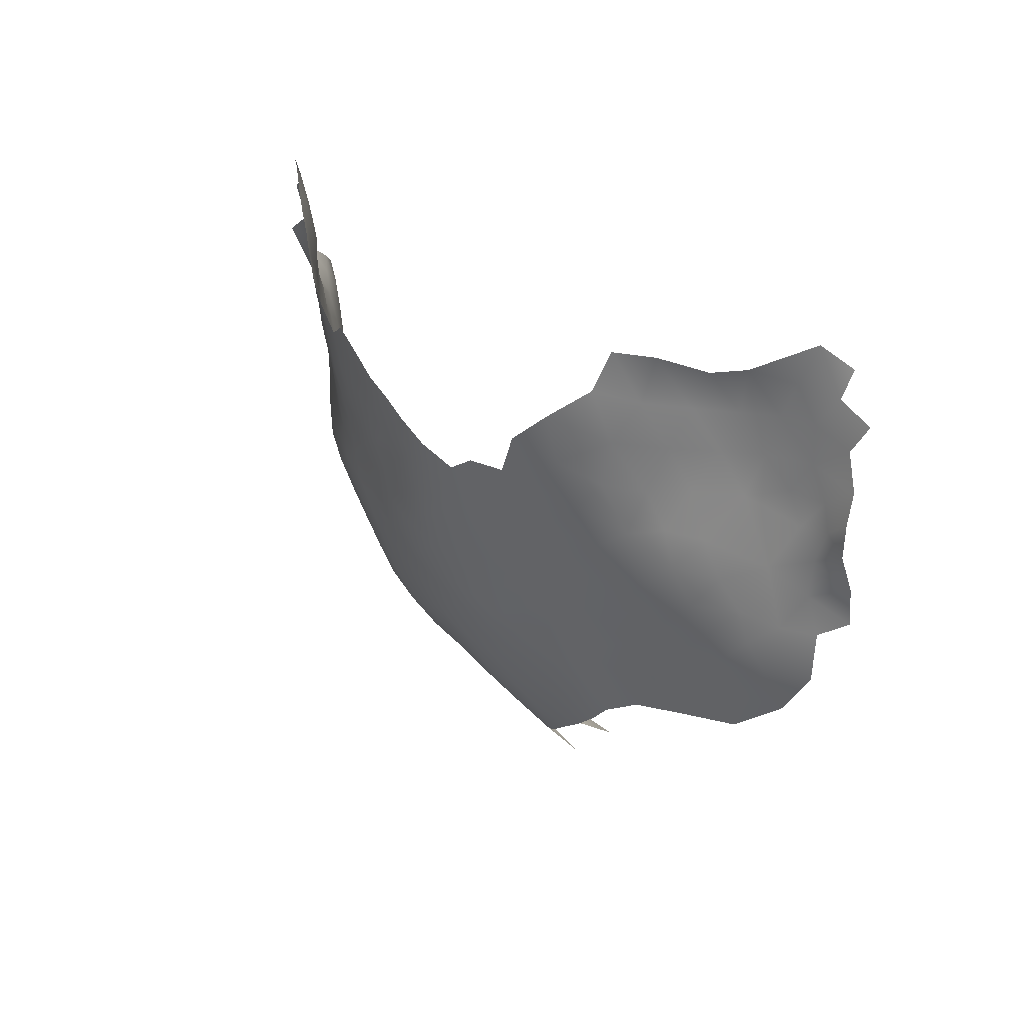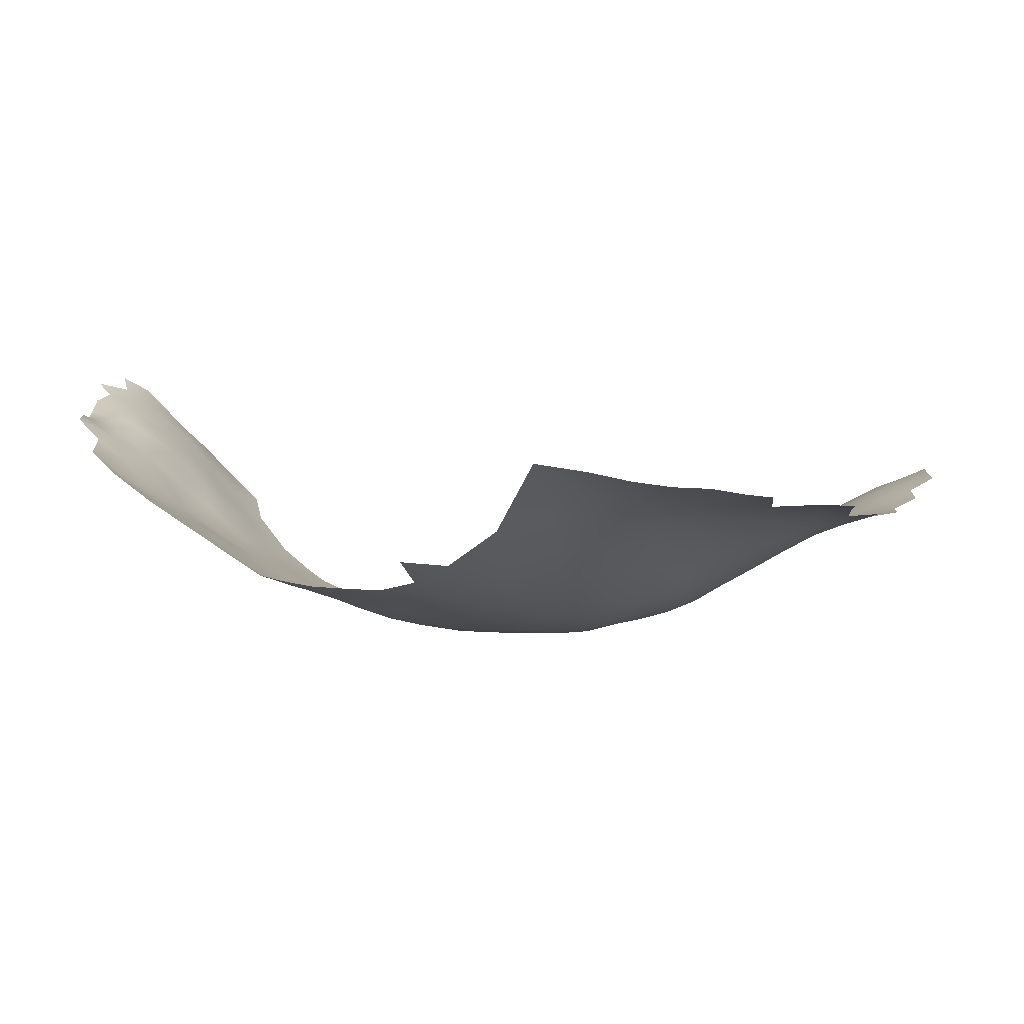
<metadata>
{"format":"obj","ext":"obj","renderer":"f3d","projection":"perspective","resolution":1024,"background":"white","views":[{"elev":26.5,"azim":74.5,"up":"+Y"},{"elev":-73.5,"azim":-166.1,"up":"+Y"}]}
</metadata>
<code>
v -217.3 923.8 -76.4
v -213.6 922.1 -76.63
v -209.9 924.3 -75.46
v -206.2 922 -75.08
v -209.7 919.8 -76.5
v -191.6 914.8 -73.91
v -187.8 912.3 -74.17
v -199.8 918.3 -74.66
v -195.7 916.5 -74.23
v -184.1 909.7 -75
v -187.8 907.6 -74.96
v -184.1 905.2 -75.69
v -180.5 907.4 -76.04
v -180.5 911.8 -75.21
v -180.5 903 -76.79
v -176.7 905.4 -77.08
v -176.5 909.7 -76.33
v -191.6 910.3 -74.66
v -195.7 912.5 -74.83
v -176.8 901.1 -78.04
v -173.1 903.4 -78.29
v -173.1 907.4 -77.52
v -184.1 900.6 -76.68
v -180.6 898.7 -77.71
v -191.5 905.5 -75.44
v -187.8 903.2 -75.59
v -191.6 901 -76.1
v -187.8 898.7 -76.59
v -150.3 907.4 -90
v -156.4 902.2 -86.36
v -152.9 902.1 -89.43
v -146.6 905.3 -94.58
v -146.7 911.4 -93.16
v -166.9 904 -80.1
v -163.4 901.9 -81.89
v -167.1 899.1 -81.17
v -163.4 897.2 -83.27
v -159.8 899.9 -84.74
v -167.1 894.5 -82.23
v -163.4 892.6 -84.47
v -159.8 895.3 -86.01
v -156.3 898.2 -87.66
v -149.4 900.7 -92.66
v -152.7 897.1 -90.9
v -213.5 917.8 -77.59
v -217.3 920.1 -77.12
v -221.1 918.1 -77.2
v -221 913.3 -78.32
v -217 916 -78.01
v -213 913.1 -78.36
v -209.3 915.3 -77.24
v -184.1 896.5 -77.59
v -191.7 896.6 -76.76
v -195.7 898.7 -76.84
v -195.9 893.9 -77.33
v -191.8 892.4 -77.3
v -195.1 889.9 -77.16
v -191.8 888 -77.61
v -188.2 890.4 -78.14
v -188 894.8 -77.45
v -188.2 885.6 -78.74
v -184.7 888.1 -79.12
v -184.5 892.7 -78.3
v -195.4 885.8 -77.79
v -199.1 889.1 -77.27
v -199.2 884.2 -78.09
v -195.4 881 -79.35
v -191.6 883 -78.75
v -191.6 878.2 -80.41
v -187.1 880.4 -80.36
v -184.6 884 -79.87
v -181 885.9 -80.11
v -181 890.4 -79.46
v -199.3 879.4 -79.76
v -203.2 886.5 -77.8
v -203.2 882.1 -78.95
v -207.2 884.3 -79.02
v -207.3 888.9 -78.42
v -211.1 886.9 -79.89
v -211.1 891.5 -79.62
v -214.8 889.2 -80.7
v -214.9 884.4 -81.53
v -211.2 882.1 -80.99
v -207.2 879.6 -80.46
v -203.2 877.2 -80.64
v -207.5 893.4 -78.54
v -210.8 895.8 -79.08
v -214.9 895 -79.96
v -203.7 891 -77.71
v -211.3 877.4 -82.53
v -215.2 880 -82.85
v -204 895.4 -78.08
v -204 899.8 -77.9
v -207.6 897.5 -78.42
v -200.5 893.6 -77.57
v -200.2 897.5 -77.73
v -204 904.1 -77.12
v -207.7 901.8 -77.66
v -207.8 905.9 -77.26
v -211.5 903.6 -78.08
v -200 901.9 -77.34
v -208.1 910.2 -77.19
v -211.6 907.9 -78.04
v -204.2 908 -76.4
v -204.4 912.4 -76.13
v -204.6 917 -75.78
v -200.4 910.2 -75.82
v -200.3 914.5 -75.24
v -215.3 905.6 -78.79
v -215.2 901.2 -79.02
v -219 903.7 -79.75
v -219.1 908.2 -79.35
v -222.7 906.2 -79.59
v -222.7 901.6 -80.83
v -218.9 899.2 -80.29
v -222.7 897.3 -81.37
v -219.3 895 -80.89
v -222.8 892.9 -82.2
v -218.9 890.7 -81.59
v -226.5 909.9 -77.15
v -226.6 904.3 -79.47
v -222.4 909.9 -79.03
v -226.5 890.9 -83.49
v -226.5 895.3 -82.55
v -230.3 893.1 -84.1
v -230.3 888.6 -84.94
v -226.5 886.3 -84.36
v -222.7 888.5 -82.88
v -222.7 883.8 -83.92
v -218.8 885.9 -82.53
v -230.3 884.2 -85.59
v -226.5 881.8 -85.5
v -234 890.7 -85.39
v -234 886.4 -85.78
v -237.6 888.7 -86.37
v -237.6 893.1 -85.93
v -241.2 890.9 -86.7
v -241.2 886.6 -86.93
v -244.9 888.8 -87.29
v -241.2 882.3 -87.07
v -237.6 884.3 -86.55
v -241.3 895.2 -86.22
v -245 893 -86.77
v -237.5 897.1 -85.25
v -233.8 895.4 -84.62
v -245.1 897.3 -86.26
v -240.7 899.9 -84.68
v -234.1 881.7 -86.61
v -215.7 910.3 -78.84
v -234.4 899.7 -83.6
v -236.6 903.4 -81.13
v -226.4 899.7 -81.45
v -237.7 879.9 -87.02
v -181.3 881.4 -81.43
v -177.2 883.7 -81.47
v -177.2 888.2 -80.44
v -211.3 899.5 -78.62
v -230.2 879.8 -86.62
v -234.1 877.5 -87.55
v -230.1 875.3 -87.99
v -226 877.6 -86.72
v -207.3 874.6 -82.45
v -211.5 872.6 -84.61
v -207 869.8 -84.62
v -203.4 872 -82.73
v -200 906.2 -76.43
v -173.3 885.9 -82.1
v -173.2 881.5 -83.61
v -177.2 879.1 -83.28
v -173.6 890.2 -81.13
v -177.3 892.6 -79.81
v -237.7 875.6 -87.84
v -233.8 873.2 -88.87
v -170.4 888.2 -82.41
v -170.2 892.5 -81.46
v -173.7 894.6 -80.35
v -173.6 899.1 -79.37
v -177.3 896.8 -78.86
v -170 901.5 -79.72
v -169.9 906.1 -78.67
v -180.9 894.8 -78.5
v -203 920.5 -74.76
v -214.9 875.8 -84.14
v -195.6 908.1 -75.57
v -143 920.4 -99.95
v -143.7 915.4 -97.92
v -170.6 896.8 -80.55
v -167.2 889.8 -83.43
v -159.9 890.4 -87.6
v -156.4 893.5 -88.92
v -181.6 877.1 -82.79
v -173.2 876.7 -85.51
v -177.3 874.6 -84.9
v -181.8 872.7 -84.35
v -177.3 870.2 -86.76
v -173.1 872.3 -87.46
v -182.2 867.5 -86.62
v -177.5 864.9 -89.82
v -173.1 867.7 -89.78
v -168.9 875.4 -87.8
v -168.9 870.7 -90.34
v -173.2 862.4 -92.7
v -168.9 865.9 -92.97
v -168.6 861 -96
v -164.2 864.9 -96.15
v -164.3 869.8 -93.28
v -230.3 897.5 -83.19
v -234.1 868.2 -90.69
v -195.6 903.2 -76.38
v -168.9 884.4 -84.51
v -163.6 887.7 -86.19
v -163.9 882.8 -87.79
v -159.8 886.2 -89.23
v -187.3 875.4 -82.03
v -191.6 873.5 -81.86
v -195.5 875.8 -81.14
v -195.7 870.9 -82.92
v -191.6 868.9 -83.76
v -187.3 871.1 -83.49
v -199.5 873.6 -81.9
v -196.2 866.1 -85.35
v -191.7 864.2 -86.48
v -187.5 867 -85.33
v -187.1 862.2 -88.68
v -201 868.5 -84.34
v -201.2 863.4 -87.73
v -196.7 860.8 -89.48
v -169 879.7 -86.1
v -218.8 881.3 -83.72
v -152.7 892.2 -92.4
v -149.2 895.5 -94.57
v -178 858.6 -93.82
v -182.7 860.9 -90.95
v -183.1 855.5 -95.14
v -178.1 853.1 -98.38
v -172.7 856.1 -97.28
v -184.1 849.9 -100.6
v -177.8 847.6 -103.8
v -172.8 850.8 -101.7
v -187.5 856.6 -93.37
v -230 860 -94.67
v -229.9 864.9 -92.44
v -230.3 855.1 -96.78
v -225.6 857.3 -96.64
v -225.6 862.7 -93.67
v -229.9 869.8 -90.21
v -225.5 867 -91.21
v -225.6 871.9 -88.7
v -220.8 864.9 -91.49
v -220.8 869.5 -88.64
v -221.3 874.3 -86.64
v -216.6 867.2 -89.02
v -216.3 871.8 -86.42
v -167.7 853.7 -100.9
v -162.8 857.2 -101.1
v -153.9 863.7 -102.2
v -158.2 860.3 -101.5
v -158.5 864.7 -99.15
v -163 861 -98.86
v -158.7 869.4 -96.86
v -154.2 868.2 -99.87
v -154.3 872.8 -97.99
v -150.6 866.9 -102.8
v -150.4 871.3 -101.1
v -150.3 876.6 -99.27
v -158.8 874.3 -94.51
v -154.2 877.6 -96.19
v -147.1 869.2 -105.7
v -143.1 869.6 -110.1
v -144.3 874.7 -106.8
v -147.6 874.4 -102.8
v -138.3 869.8 -115.8
v -140.7 874.7 -111.3
v -141.5 879.5 -108.5
v -145.6 879.5 -103.9
v -220.7 860.4 -94.59
v -220.4 855.7 -97.54
v -215.6 858.2 -95.62
v -215.7 863.1 -91.8
v -219.6 844.9 -103.6
v -219.5 850.3 -100.8
v -223.9 851.4 -99.56
v -164.5 874.3 -90.72
v -156.3 888.7 -90.69
v -149.1 890.4 -96.36
v -146 899.1 -96.97
v -145.7 893.6 -98.91
v -145.9 888.6 -100.1
v -142.2 889.3 -104
v -148.8 884 -98.53
v -144.9 884.6 -102.5
v -152.7 883 -95.16
v -142.5 896.6 -102.3
v -140 897.8 -106.2
v -141.5 902.4 -104.2
v -143.9 903 -99.37
v -143 908.8 -100.1
v -139.9 908.6 -106.3
v -141.2 914.3 -103.2
v -210.4 860.5 -92.79
v -215.4 853.7 -98.85
v -210.1 855.7 -96.68
v -191.9 858.3 -91.5
v -211.4 866.9 -87.98
v -157.3 879.6 -93.47
v -151.1 880.6 -97.03
v -212.2 840.1 -108
v -207.6 838.6 -109.8
v -207.4 843.3 -106.6
v -202.9 836.5 -112.3
v -202.8 841.7 -108.3
v -210.1 850.9 -100.8
v -216.3 842.3 -105.6
v -230.8 902.3 -80.9
v -167.1 857.6 -98.71
v -205.4 866 -86.67
v -222.4 879.2 -85.3
v -218.3 877 -84.75
v -203.9 857.9 -93.32
v -198.4 834.6 -115.2
v -197.7 839.4 -110.8
v -197.7 844.5 -105.8
v -192.2 835.5 -117.5
v -192.5 842.4 -108.6
v -191.5 847.4 -102.9
v -185.2 843.9 -107.9
v -137 875.2 -115.2
v -133.4 874.4 -119.9
v -130 880.2 -122.1
v -133.6 879.7 -117.5
v -137.7 879.6 -112.6
v -215.2 848.5 -102.3
v -141.7 884 -106.6
v -140.4 920.2 -104.6
v -227.7 852.2 -98.35
v -197.7 854.3 -95.77
v -204.1 852.4 -98.61
v -152.6 887.2 -94.1
v -164.6 878.3 -88.82
v -197.7 849.1 -101
v -203.6 847 -103.7
v -156.2 884.5 -92.3
v -160 881.5 -90.79
v -160.8 877.3 -91.76
v -137.9 918.7 -110.2
v -135.3 919.7 -113.9
v -138.8 914.1 -108.5
v -136.3 914 -113.6
v -133.7 914.1 -117.7
v -137.3 908.8 -111.9
v -134.7 908.9 -116.5
v -135.9 903.3 -114.5
v -133.2 904.6 -119.2
v -129.6 904.2 -122.1
v -131 908.8 -120.9
v -132.2 900.3 -120.4
v -128.8 900.7 -122.3
v -130.2 896.4 -121.5
v -133.8 894.4 -117.2
v -127 893.7 -125
v -130.7 891.5 -121.3
v -127.5 888.7 -125.4
v -130.9 913.9 -120.8
v -127.3 911.7 -123.6
v -125.9 902.9 -123.3
v -126.3 906.9 -124.1
v -126.2 898.7 -123.2
v -125.3 915.5 -125
v -127.9 921.6 -123.8
v -128.6 917.8 -122.6
v -134.7 883.7 -115.4
v -138.4 887.8 -109.3
v -138.9 903.3 -109
v -210.6 845.9 -104.6
v -206.3 862.1 -90.13
v -132.1 918.7 -118.8
v -130.4 924 -120.5
v -172.3 846 -106.3
v -136.5 892 -112.1
v -137.4 897.2 -110.3
v -139.4 892.9 -107.1
v -190.2 852.4 -97.4
v -137.7 883.7 -111.4
v -135.3 888 -114.4
v -129.8 886.5 -122.4
v -132.6 886.5 -118.6
f 181 178 24
f 181 52 63
f 52 181 24
f 354 357 365
f 97 104 99
f 102 103 99
f 86 92 94
f 104 102 99
f 141 135 138
f 52 60 63
f 21 180 22
f 159 148 153
f 187 176 175
f 2 1 46
f 25 26 11
f 207 145 125
f 24 23 52
f 136 142 137
f 174 170 167
f 56 58 59
f 134 135 141
f 134 133 135
f 140 141 138
f 12 11 26
f 72 62 71
f 96 92 95
f 105 108 106
f 62 72 73
f 57 56 55
f 57 58 56
f 134 126 133
f 172 159 153
f 98 100 157
f 112 122 113
f 12 10 11
f 71 62 61
f 137 143 139
f 64 58 57
f 93 92 96
f 111 112 113
f 142 143 137
f 142 146 143
f 131 126 134
f 367 365 357
f 28 53 60
f 137 138 135
f 137 139 138
f 116 115 114
f 27 26 25
f 72 156 73
f 94 92 93
f 27 53 28
f 110 100 109
f 110 157 100
f 12 15 13
f 5 45 51
f 47 49 46
f 80 81 79
f 117 115 116
f 73 156 171
f 177 21 20
f 150 145 207
f 161 132 158
f 157 87 94
f 13 10 12
f 159 173 160
f 116 124 118
f 116 114 152
f 116 152 124
f 7 6 18
f 16 13 15
f 97 99 98
f 99 100 98
f 99 103 100
f 128 118 123
f 104 105 102
f 104 107 105
f 21 22 16
f 166 97 101
f 142 136 144
f 97 98 93
f 127 126 131
f 104 97 166
f 104 166 107
f 155 156 72
f 184 18 19
f 20 21 16
f 20 16 15
f 179 34 180
f 179 180 21
f 24 178 20
f 136 137 135
f 136 135 133
f 2 45 5
f 119 118 128
f 101 97 93
f 101 93 96
f 132 131 158
f 110 109 111
f 110 111 115
f 6 9 19
f 6 19 18
f 107 108 105
f 13 16 17
f 177 20 178
f 176 170 175
f 153 141 140
f 24 15 23
f 24 20 15
f 45 46 49
f 45 2 46
f 112 109 149
f 112 111 109
f 147 142 144
f 75 66 65
f 188 39 175
f 147 146 142
f 89 95 92
f 172 173 159
f 170 171 156
f 170 176 171
f 61 62 59
f 61 59 58
f 13 14 10
f 13 17 14
f 148 141 153
f 87 86 94
f 177 176 187
f 98 157 94
f 98 94 93
f 22 17 16
f 38 42 30
f 76 85 74
f 86 89 92
f 86 78 89
f 150 144 145
f 154 191 169
f 318 229 317
f 179 21 177
f 181 171 178
f 38 41 42
f 132 161 317
f 125 133 126
f 60 53 56
f 52 28 60
f 52 23 28
f 75 89 78
f 76 66 75
f 5 3 2
f 5 4 3
f 124 123 118
f 51 45 50
f 83 82 91
f 145 144 136
f 117 116 118
f 117 118 119
f 109 100 103
f 109 103 149
f 176 178 171
f 176 177 178
f 77 75 78
f 77 76 75
f 114 115 111
f 128 123 127
f 190 42 41
f 53 54 55
f 53 55 56
f 123 125 126
f 123 126 127
f 342 292 338
f 384 371 386
f 60 59 63
f 60 56 59
f 40 39 188
f 28 23 26
f 28 26 27
f 124 207 125
f 124 125 123
f 174 188 175
f 174 175 170
f 128 127 129
f 129 229 130
f 68 67 69
f 219 214 215
f 49 50 45
f 217 216 220
f 82 79 81
f 211 213 189
f 77 78 79
f 247 242 245
f 37 36 39
f 37 39 40
f 193 169 191
f 193 191 194
f 318 183 91
f 318 91 229
f 290 292 306
f 128 129 130
f 284 189 213
f 8 106 108
f 8 182 106
f 74 66 76
f 181 63 73
f 181 73 171
f 355 364 363
f 187 175 39
f 187 39 36
f 64 65 66
f 64 57 65
f 159 158 148
f 159 160 158
f 54 53 27
f 54 27 209
f 344 305 343
f 41 38 37
f 41 37 40
f 209 27 25
f 145 133 125
f 145 136 133
f 167 170 156
f 167 156 155
f 49 47 48
f 80 78 86
f 80 79 78
f 161 158 160
f 69 216 215
f 317 229 129
f 317 129 132
f 37 35 36
f 253 163 183
f 12 26 23
f 12 23 15
f 119 128 130
f 359 361 358
f 63 59 62
f 63 62 73
f 132 127 131
f 132 129 127
f 121 314 152
f 84 85 76
f 80 86 87
f 80 87 88
f 77 84 76
f 121 152 114
f 154 155 72
f 154 72 71
f 354 365 366
f 65 89 75
f 207 124 152
f 7 18 11
f 7 11 10
f 90 91 183
f 90 83 91
f 264 271 265
f 214 69 215
f 168 228 210
f 90 84 83
f 114 111 113
f 114 113 121
f 70 68 69
f 65 95 89
f 148 158 131
f 83 79 82
f 194 195 193
f 194 197 195
f 217 215 216
f 148 134 141
f 148 131 134
f 358 357 356
f 210 167 168
f 210 174 167
f 179 187 36
f 179 177 187
f 44 43 31
f 260 261 262
f 70 69 214
f 67 68 64
f 18 184 25
f 18 25 11
f 338 284 342
f 88 81 80
f 263 261 256
f 218 215 217
f 218 219 215
f 168 167 155
f 155 154 169
f 155 169 168
f 34 179 36
f 34 36 35
f 305 344 266
f 305 266 267
f 283 339 200
f 264 261 263
f 264 262 261
f 83 84 77
f 83 77 79
f 247 246 242
f 38 35 37
f 265 262 264
f 265 267 262
f 192 200 228
f 163 90 183
f 163 162 90
f 218 223 219
f 218 222 223
f 33 29 32
f 120 113 122
f 231 43 44
f 231 44 230
f 260 258 261
f 164 165 162
f 164 162 163
f 242 241 245
f 367 357 358
f 120 121 113
f 306 267 265
f 339 228 200
f 211 40 188
f 243 244 241
f 192 169 193
f 67 66 74
f 67 64 66
f 247 248 246
f 212 343 213
f 212 213 211
f 342 284 213
f 342 213 343
f 262 267 266
f 262 266 260
f 189 190 41
f 250 253 251
f 250 252 253
f 256 261 258
f 305 342 343
f 255 257 259
f 162 84 90
f 9 8 108
f 201 196 199
f 380 294 381
f 285 288 287
f 353 354 355
f 383 371 384
f 284 190 189
f 344 339 283
f 196 193 195
f 196 192 193
f 209 25 184
f 251 318 317
f 40 189 41
f 40 211 189
f 199 198 202
f 192 228 168
f 192 168 169
f 356 357 354
f 356 354 353
f 68 61 58
f 68 58 64
f 196 200 192
f 225 220 165
f 107 166 184
f 162 85 84
f 275 271 270
f 249 247 245
f 249 245 276
f 206 201 203
f 248 250 251
f 226 225 316
f 226 221 225
f 19 9 108
f 360 367 358
f 352 351 350
f 230 285 231
f 230 338 285
f 218 217 221
f 218 221 222
f 361 386 385
f 278 276 277
f 295 293 294
f 259 257 258
f 257 256 258
f 283 201 206
f 44 190 230
f 44 42 190
f 231 285 287
f 231 287 286
f 4 106 182
f 301 278 277
f 315 255 259
f 230 284 338
f 230 190 284
f 67 216 69
f 314 207 152
f 314 150 207
f 288 290 291
f 270 274 275
f 199 203 201
f 199 202 203
f 246 173 208
f 351 353 355
f 209 166 101
f 209 184 166
f 361 360 358
f 199 196 195
f 351 348 350
f 351 349 348
f 242 246 208
f 70 71 61
f 70 61 68
f 249 279 252
f 249 252 250
f 347 348 345
f 298 347 299
f 286 43 231
f 224 223 222
f 346 345 348
f 74 216 67
f 274 273 331
f 274 270 273
f 269 270 268
f 269 273 270
f 50 149 103
f 225 221 217
f 225 217 220
f 327 331 273
f 204 205 203
f 332 281 280
f 245 241 244
f 107 19 108
f 107 184 19
f 31 30 42
f 31 42 44
f 202 204 203
f 201 200 196
f 201 283 200
f 301 281 332
f 276 244 277
f 276 245 244
f 253 183 318
f 253 318 251
f 312 332 374
f 309 308 311
f 372 289 333
f 372 381 289
f 289 291 333
f 289 288 291
f 373 352 350
f 312 301 332
f 304 164 163
f 298 299 297
f 254 255 315
f 130 82 81
f 130 81 119
f 352 353 351
f 198 199 195
f 198 195 197
f 302 278 301
f 101 96 54
f 101 54 209
f 55 65 57
f 55 95 65
f 112 48 122
f 206 203 205
f 244 243 335
f 229 91 82
f 229 82 130
f 372 383 384
f 372 384 379
f 119 81 88
f 119 88 117
f 55 54 96
f 55 96 95
f 340 341 322
f 157 88 87
f 302 301 312
f 364 370 363
f 364 368 370
f 233 234 232
f 275 333 291
f 275 274 333
f 188 174 210
f 250 248 247
f 250 247 249
f 293 286 287
f 304 253 252
f 304 163 253
f 51 105 106
f 51 102 105
f 309 307 308
f 227 221 226
f 355 354 366
f 355 366 364
f 5 51 106
f 5 106 4
f 359 358 356
f 316 164 304
f 88 115 117
f 268 264 263
f 236 239 254
f 279 249 276
f 161 251 317
f 236 254 315
f 321 322 311
f 271 264 268
f 271 268 270
f 320 321 310
f 164 316 225
f 164 225 165
f 319 375 300
f 381 379 380
f 381 372 379
f 328 329 330
f 279 276 278
f 343 212 339
f 343 339 344
f 376 349 363
f 376 363 370
f 154 71 70
f 311 310 321
f 311 308 310
f 290 288 285
f 165 220 85
f 165 85 162
f 110 88 157
f 110 115 88
f 300 278 302
f 300 279 278
f 375 226 316
f 227 222 221
f 239 236 235
f 298 373 350
f 235 236 232
f 246 248 160
f 246 160 173
f 377 370 369
f 377 376 370
f 346 349 376
f 346 348 349
f 293 381 294
f 292 267 306
f 102 50 103
f 102 51 50
f 350 348 347
f 350 347 298
f 319 300 302
f 234 235 232
f 212 228 339
f 338 292 290
f 338 290 285
f 236 315 204
f 212 210 228
f 378 239 238
f 327 328 330
f 279 304 252
f 383 372 333
f 272 327 273
f 324 322 321
f 274 383 333
f 274 331 383
f 259 205 204
f 259 204 315
f 74 85 220
f 74 220 216
f 151 150 314
f 277 281 301
f 277 282 281
f 331 371 383
f 361 385 362
f 361 362 360
f 337 302 312
f 49 149 50
f 48 149 49
f 48 112 149
f 248 251 161
f 248 161 160
f 319 302 337
f 238 235 237
f 238 239 235
f 349 355 363
f 349 351 355
f 120 122 48
f 205 259 258
f 341 311 322
f 341 309 311
f 330 386 371
f 186 297 299
f 211 188 210
f 211 210 212
f 373 295 294
f 373 294 380
f 305 267 292
f 305 292 342
f 194 191 214
f 194 214 219
f 359 379 384
f 295 373 298
f 286 296 32
f 286 32 43
f 29 43 32
f 29 31 43
f 299 185 186
f 299 334 185
f 269 272 273
f 341 374 309
f 70 214 191
f 70 191 154
f 150 147 144
f 150 151 147
f 359 386 361
f 359 384 386
f 340 337 341
f 340 336 337
f 244 282 277
f 244 335 282
f 374 307 309
f 283 266 344
f 296 286 293
f 296 293 295
f 336 319 337
f 197 194 219
f 197 219 223
f 325 340 322
f 331 327 330
f 331 330 371
f 303 222 227
f 303 224 222
f 347 345 334
f 347 334 299
f 374 313 307
f 198 232 202
f 198 233 232
f 313 332 280
f 313 374 332
f 275 265 271
f 206 266 283
f 206 260 266
f 293 289 381
f 275 291 290
f 329 386 330
f 329 385 386
f 233 198 197
f 325 322 324
f 290 306 265
f 290 265 275
f 224 233 197
f 224 197 223
f 328 327 272
f 325 237 382
f 205 260 206
f 205 258 260
f 289 287 288
f 289 293 287
f 295 297 296
f 295 298 297
f 380 352 373
f 375 316 304
f 240 234 233
f 382 234 240
f 300 375 304
f 300 304 279
f 297 32 296
f 236 202 232
f 236 204 202
f 237 234 382
f 237 235 234
f 240 224 303
f 240 233 224
f 33 32 297
f 33 297 186
f 341 337 312
f 341 312 374
f 346 376 377
f 319 226 375
f 352 356 353
f 382 340 325
f 382 336 340
f 380 379 359
f 319 227 226
f 382 240 303
f 382 303 336
f 323 321 320
f 326 238 237
f 326 325 324
f 326 237 325
f 336 227 319
f 336 303 227
f 352 380 359
f 352 359 356
f 323 324 321
f 326 324 323

</code>
